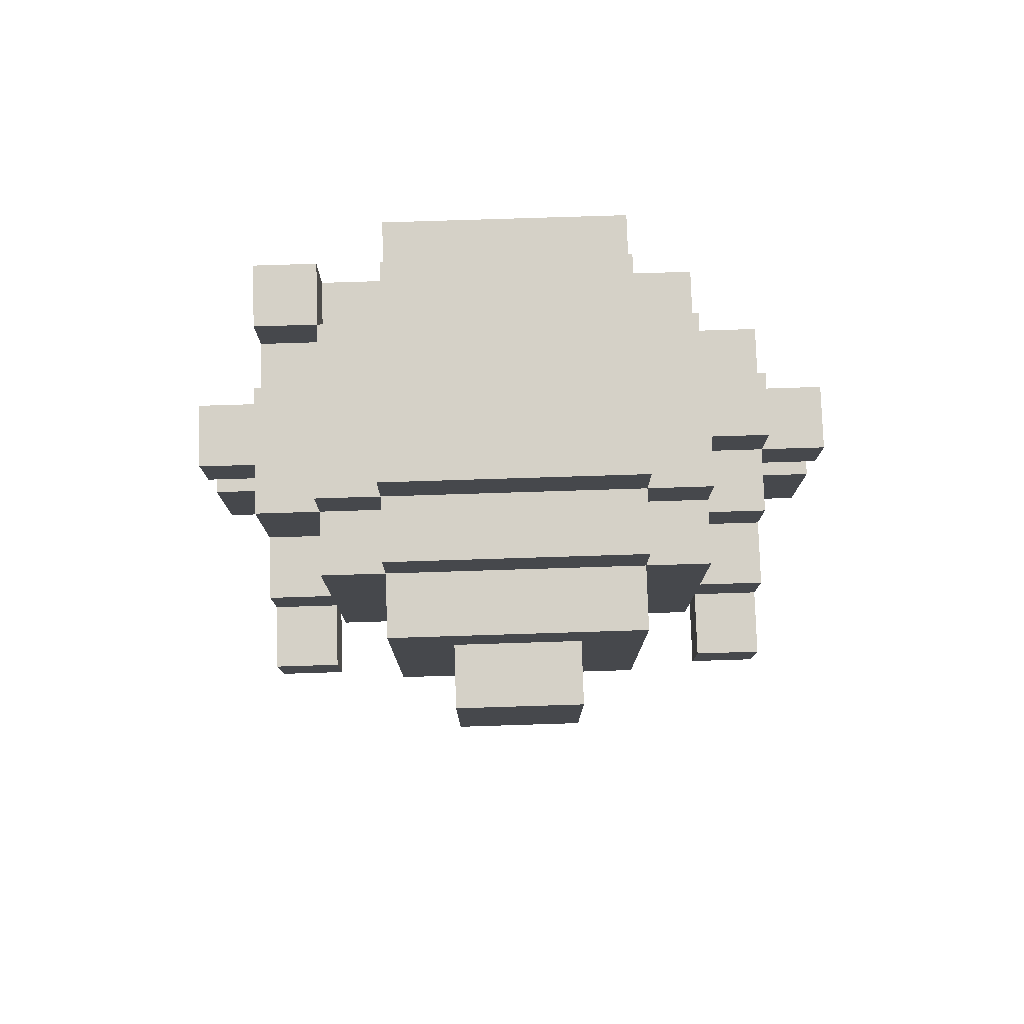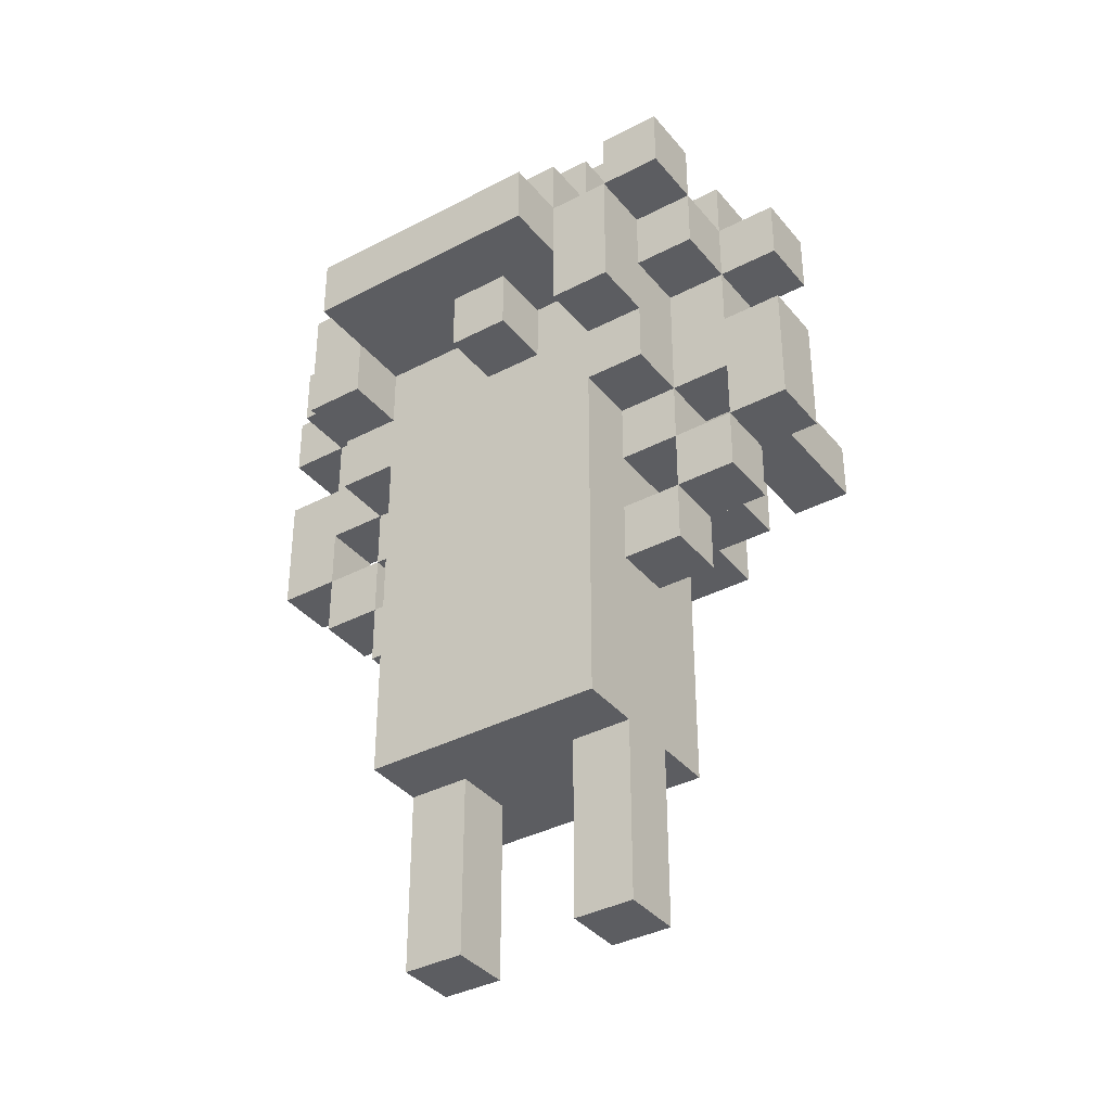
<metadata>
{"format":"obj","ext":"obj","renderer":"f3d","projection":"perspective","resolution":1024,"background":"white","views":[{"elev":78.7,"azim":178.2,"up":"+Y"},{"elev":-36.9,"azim":34.2,"up":"+Y"}]}
</metadata>
<code>
g vegan01_happy
v -5 8 -0
v -5 8 -1
v -5 9 -0
v -5 9 -1
v -5 10 -0
v -5 10 -1
v -5 11 -0
v -5 11 -1
v -5 12 -0
v -5 12 -1
v -4 7 -0
v -4 7 -1
v -4 8 -0
v -4 8 -1
v -4 9 -2
v -4 9 -4
v -4 10 -0
v -4 10 -1
v -4 10 -2
v -4 10 -3
v -4 10 -4
v -4 11 1
v -4 11 -0
v -4 11 -1
v -4 11 -2
v -4 11 -3
v -4 12 1
v -4 12 -0
v -4 12 -1
v -4 12 -2
v -4 13 -0
v -4 13 -1
v -3 6 -0
v -3 6 -1
v -3 7 -0
v -3 7 -1
v -3 8 -0
v -3 8 -1
v -3 8 -3
v -3 9 1
v -3 9 -0
v -3 9 -1
v -3 9 -2
v -3 9 -3
v -3 10 2
v -3 10 1
v -3 10 -0
v -3 10 -1
v -3 10 -2
v -3 11 1
v -3 11 -0
v -3 11 -2
v -3 11 -3
v -3 12 2
v -3 12 1
v -3 12 -0
v -3 12 -1
v -3 12 -2
v -3 13 1
v -3 13 -0
v -3 13 -1
v -3 13 -2
v -3 13 -3
v -3 14 -0
v -3 14 -2
v -2 0 -0
v -2 0 -1
v -2 1 -0
v -2 1 -1
v -2 3 1
v -2 3 -0
v -2 3 -1
v -2 3 -2
v -2 4 1
v -2 4 -0
v -2 4 -1
v -2 4 -2
v -2 5 1
v -2 5 -0
v -2 5 -1
v -2 5 -2
v -2 6 1
v -2 6 -0
v -2 6 -1
v -2 6 -2
v -2 7 1
v -2 7 -0
v -2 7 -1
v -2 8 1
v -2 8 -0
v -2 8 -2
v -2 8 -3
v -2 8 -4
v -2 9 1
v -2 9 -0
v -2 11 3
v -2 11 2
v -2 12 3
v -2 12 2
v -2 12 1
v -2 13 2
v -2 13 1
v -2 13 -0
v -2 13 -2
v -2 13 -3
v -2 13 -4
v -2 14 1
v -2 14 -0
v -2 14 -2
v -2 14 -3
v -2 15 -0
v -2 15 -2
v -1 9 -4
v -1 9 -5
v -1 12 -4
v -1 12 -5
v 0 10 2
v 0 10 1
v 0 11 2
v 0 11 1
v 1 0 -0
v 1 0 -1
v 1 1 -0
v 1 1 -1
v 1 2 -0
v 1 2 -1
v 1 3 -0
v 1 3 -1
v 2 10 2
v 2 10 1
v 2 11 2
v 2 11 1
v 3 7 -0
v 3 7 -1
v 3 8 -0
v 3 8 -1
v 3 9 -3
v 3 9 -4
v 3 10 -3
v 3 10 -4
v 3 12 2
v 3 12 1
v 3 13 2
v 3 13 1
v 4 8 -0
v 4 8 -1
v 4 9 -0
v 4 9 -1
v -4 8 -0
v -4 8 -1
v -4 9 -0
v -4 9 -1
v -3 7 -0
v -3 7 -1
v -3 8 -0
v -3 8 -1
v -3 9 -3
v -3 9 -4
v -3 10 -3
v -3 10 -4
v -2 10 2
v -2 10 1
v -2 11 2
v -2 11 1
v -1 0 -0
v -1 0 -1
v -1 1 -0
v -1 1 -1
v -1 3 -0
v -1 3 -1
v 1 9 -4
v 1 9 -5
v 1 10 2
v 1 10 1
v 1 11 2
v 1 11 1
v 1 12 -4
v 1 12 -5
v 2 0 -0
v 2 0 -1
v 2 1 -0
v 2 1 -1
v 2 2 -0
v 2 2 -1
v 2 3 1
v 2 3 -0
v 2 3 -1
v 2 3 -2
v 2 4 1
v 2 4 -0
v 2 4 -1
v 2 4 -2
v 2 5 1
v 2 5 -0
v 2 5 -1
v 2 5 -2
v 2 6 1
v 2 6 -0
v 2 6 -1
v 2 6 -2
v 2 7 -0
v 2 7 -1
v 2 8 1
v 2 8 -0
v 2 8 -2
v 2 8 -3
v 2 8 -4
v 2 9 1
v 2 9 -0
v 2 11 3
v 2 11 2
v 2 12 3
v 2 12 2
v 2 12 1
v 2 13 2
v 2 13 1
v 2 13 -0
v 2 13 -2
v 2 13 -3
v 2 13 -4
v 2 14 1
v 2 14 -0
v 2 14 -2
v 2 14 -3
v 2 15 -0
v 2 15 -2
v 3 6 -0
v 3 6 -1
v 3 7 -0
v 3 7 -1
v 3 8 -0
v 3 8 -1
v 3 8 -3
v 3 9 1
v 3 9 -0
v 3 9 -1
v 3 9 -2
v 3 9 -3
v 3 10 2
v 3 10 1
v 3 10 -0
v 3 10 -1
v 3 10 -2
v 3 11 1
v 3 11 -0
v 3 11 -2
v 3 11 -3
v 3 12 2
v 3 12 1
v 3 12 -0
v 3 13 1
v 3 13 -0
v 3 13 -2
v 3 13 -3
v 3 14 -0
v 3 14 -2
v 4 7 -0
v 4 7 -1
v 4 8 -0
v 4 8 -1
v 4 9 -2
v 4 9 -4
v 4 10 -0
v 4 10 -1
v 4 10 -2
v 4 10 -3
v 4 10 -4
v 4 11 1
v 4 11 -0
v 4 11 -1
v 4 11 -2
v 4 11 -3
v 4 12 2
v 4 12 1
v 4 12 -0
v 4 12 -1
v 4 13 2
v 4 13 1
v 4 13 -0
v 4 13 -2
v 5 8 -0
v 5 8 -1
v 5 9 -0
v 5 9 -1
v 5 10 -0
v 5 10 -1
v 5 11 -0
v 5 11 -1
v 5 12 -0
v 5 12 -1
v -2 11 3
v -2 12 3
v 2 11 3
v 2 12 3
v -3 10 2
v -3 12 2
v -2 10 2
v -2 11 2
v -2 12 2
v -2 13 2
v 0 10 2
v 0 11 2
v 1 10 2
v 1 11 2
v 2 10 2
v 2 11 2
v 2 12 2
v 2 13 2
v 3 10 2
v 3 12 2
v 3 13 2
v 4 12 2
v 4 13 2
v -4 11 1
v -4 12 1
v -3 9 1
v -3 10 1
v -3 11 1
v -3 12 1
v -3 13 1
v -2 3 1
v -2 4 1
v -2 5 1
v -2 6 1
v -2 7 1
v -2 8 1
v -2 9 1
v -2 10 1
v -2 11 1
v -2 12 1
v -2 13 1
v -2 14 1
v -1 9 1
v -1 10 1
v 0 3 1
v 0 4 1
v 0 5 1
v 0 6 1
v 0 7 1
v 0 8 1
v 0 9 1
v 0 10 1
v 0 11 1
v 1 3 1
v 1 4 1
v 1 5 1
v 1 6 1
v 1 9 1
v 1 10 1
v 1 11 1
v 2 3 1
v 2 4 1
v 2 5 1
v 2 6 1
v 2 8 1
v 2 9 1
v 2 10 1
v 2 11 1
v 2 12 1
v 2 13 1
v 2 14 1
v 3 9 1
v 3 10 1
v 3 11 1
v 3 12 1
v 3 13 1
v 4 11 1
v 4 12 1
v -5 8 -0
v -5 9 -0
v -5 10 -0
v -5 11 -0
v -5 12 -0
v -4 7 -0
v -4 8 -0
v -4 9 -0
v -4 10 -0
v -4 11 -0
v -4 12 -0
v -4 13 -0
v -3 6 -0
v -3 7 -0
v -3 8 -0
v -3 9 -0
v -3 10 -0
v -3 11 -0
v -3 12 -0
v -3 13 -0
v -3 14 -0
v -2 0 -0
v -2 1 -0
v -2 3 -0
v -2 6 -0
v -2 7 -0
v -2 8 -0
v -2 9 -0
v -2 13 -0
v -2 14 -0
v -2 15 -0
v -1 0 -0
v -1 1 -0
v -1 3 -0
v 1 0 -0
v 1 1 -0
v 1 2 -0
v 1 3 -0
v 2 0 -0
v 2 1 -0
v 2 2 -0
v 2 3 -0
v 2 6 -0
v 2 7 -0
v 2 8 -0
v 2 9 -0
v 2 13 -0
v 2 14 -0
v 2 15 -0
v 3 6 -0
v 3 7 -0
v 3 8 -0
v 3 9 -0
v 3 10 -0
v 3 11 -0
v 3 12 -0
v 3 13 -0
v 3 14 -0
v 4 7 -0
v 4 8 -0
v 4 9 -0
v 4 10 -0
v 4 11 -0
v 4 12 -0
v 4 13 -0
v 5 8 -0
v 5 9 -0
v 5 10 -0
v 5 11 -0
v 5 12 -0
v -4 9 -2
v -4 10 -2
v -3 9 -2
v -3 10 -2
v 3 9 -2
v 3 10 -2
v 4 9 -2
v 4 10 -2
v 3 12 1
v 3 13 1
v 4 12 1
v 4 13 1
v -5 8 -1
v -5 9 -1
v -5 10 -1
v -5 11 -1
v -5 12 -1
v -4 7 -1
v -4 8 -1
v -4 9 -1
v -4 10 -1
v -4 11 -1
v -4 12 -1
v -4 13 -1
v -3 6 -1
v -3 7 -1
v -3 8 -1
v -3 9 -1
v -3 10 -1
v -3 12 -1
v -3 13 -1
v -2 0 -1
v -2 1 -1
v -2 3 -1
v -2 6 -1
v -2 7 -1
v -1 0 -1
v -1 1 -1
v -1 3 -1
v 1 0 -1
v 1 1 -1
v 1 2 -1
v 1 3 -1
v 2 0 -1
v 2 1 -1
v 2 2 -1
v 2 3 -1
v 2 6 -1
v 2 7 -1
v 3 6 -1
v 3 7 -1
v 3 8 -1
v 3 9 -1
v 3 10 -1
v 4 7 -1
v 4 8 -1
v 4 9 -1
v 4 10 -1
v 4 11 -1
v 4 12 -1
v 5 8 -1
v 5 9 -1
v 5 10 -1
v 5 11 -1
v 5 12 -1
v -4 11 -2
v -4 12 -2
v -3 11 -2
v -3 12 -2
v -3 13 -2
v -3 14 -2
v -2 3 -2
v -2 4 -2
v -2 5 -2
v -2 6 -2
v -2 8 -2
v -2 13 -2
v -2 14 -2
v -2 15 -2
v 2 3 -2
v 2 4 -2
v 2 5 -2
v 2 6 -2
v 2 8 -2
v 2 13 -2
v 2 14 -2
v 2 15 -2
v 3 11 -2
v 3 13 -2
v 3 14 -2
v 4 11 -2
v 4 13 -2
v -4 10 -3
v -4 11 -3
v -3 8 -3
v -3 9 -3
v -3 10 -3
v -3 11 -3
v -3 13 -3
v -2 8 -3
v -2 13 -3
v -2 14 -3
v 2 8 -3
v 2 13 -3
v 2 14 -3
v 3 8 -3
v 3 9 -3
v 3 10 -3
v 3 11 -3
v 3 13 -3
v 4 10 -3
v 4 11 -3
v -4 9 -4
v -4 10 -4
v -3 9 -4
v -3 10 -4
v -2 8 -4
v -2 13 -4
v -1 9 -4
v -1 12 -4
v 1 9 -4
v 1 12 -4
v 2 8 -4
v 2 13 -4
v 3 9 -4
v 3 10 -4
v 4 9 -4
v 4 10 -4
v -1 9 -5
v -1 12 -5
v 1 9 -5
v 1 12 -5
v -2 0 -0
v -1 0 -0
v 1 0 -0
v 2 0 -0
v -2 0 -1
v -1 0 -1
v 1 0 -1
v 2 0 -1
v -2 3 1
v 0 3 1
v 1 3 1
v 2 3 1
v -2 3 -0
v -1 3 -0
v 0 3 -0
v 1 3 -0
v 2 3 -0
v -2 3 -1
v -1 3 -1
v 1 3 -1
v 2 3 -1
v -2 3 -2
v 2 3 -2
v -3 6 -0
v -2 6 -0
v 2 6 -0
v 3 6 -0
v -3 6 -1
v -2 6 -1
v 2 6 -1
v 3 6 -1
v -4 7 -0
v -3 7 -0
v 3 7 -0
v 4 7 -0
v -4 7 -1
v -3 7 -1
v 3 7 -1
v 4 7 -1
v -5 8 -0
v -4 8 -0
v -3 8 -0
v -2 8 -0
v 2 8 -0
v 3 8 -0
v 4 8 -0
v 5 8 -0
v -5 8 -1
v -4 8 -1
v -3 8 -1
v 3 8 -1
v 4 8 -1
v 5 8 -1
v -2 8 -2
v 2 8 -2
v -3 8 -3
v -2 8 -3
v 2 8 -3
v 3 8 -3
v -2 8 -4
v 2 8 -4
v -3 9 1
v -2 9 1
v 2 9 1
v 3 9 1
v -4 9 -0
v -3 9 -0
v -2 9 -0
v 2 9 -0
v 3 9 -0
v 4 9 -0
v -4 9 -1
v -3 9 -1
v 3 9 -1
v 4 9 -1
v -4 9 -2
v -3 9 -2
v 3 9 -2
v 4 9 -2
v -3 9 -3
v 3 9 -3
v -4 9 -4
v -3 9 -4
v -1 9 -4
v 1 9 -4
v 3 9 -4
v 4 9 -4
v -1 9 -5
v 1 9 -5
v -3 10 2
v -2 10 2
v 0 10 2
v 1 10 2
v 2 10 2
v 3 10 2
v -3 10 1
v -2 10 1
v 0 10 1
v 1 10 1
v 2 10 1
v 3 10 1
v -4 10 -1
v -3 10 -1
v 3 10 -1
v 4 10 -1
v -4 10 -2
v -3 10 -2
v 3 10 -2
v 4 10 -2
v -2 11 3
v 2 11 3
v -2 11 2
v 0 11 2
v 1 11 2
v 2 11 2
v -4 11 1
v -3 11 1
v -2 11 1
v 0 11 1
v 1 11 1
v 2 11 1
v 3 11 1
v 4 11 1
v -5 11 -0
v -4 11 -0
v -3 11 -0
v 3 11 -0
v 4 11 -0
v 5 11 -0
v -5 11 -1
v -4 11 -1
v 4 11 -1
v 5 11 -1
v 3 12 2
v 4 12 2
v 3 12 1
v 4 12 1
v -3 7 -0
v -2 7 -0
v 2 7 -0
v 3 7 -0
v -3 7 -1
v -2 7 -1
v 2 7 -1
v 3 7 -1
v -4 8 -0
v -3 8 -0
v 3 8 -0
v 4 8 -0
v -4 8 -1
v -3 8 -1
v 3 8 -1
v 4 8 -1
v -5 10 -0
v -4 10 -0
v 4 10 -0
v 5 10 -0
v -5 10 -1
v -4 10 -1
v 4 10 -1
v 5 10 -1
v -4 10 -3
v -3 10 -3
v 3 10 -3
v 4 10 -3
v -4 10 -4
v -3 10 -4
v 3 10 -4
v 4 10 -4
v -4 11 -2
v -3 11 -2
v 3 11 -2
v 4 11 -2
v -4 11 -3
v -3 11 -3
v 3 11 -3
v 4 11 -3
v -2 12 3
v 2 12 3
v -3 12 2
v -2 12 2
v 2 12 2
v 3 12 2
v -4 12 1
v -3 12 1
v -2 12 1
v 2 12 1
v 3 12 1
v 4 12 1
v -5 12 -0
v -4 12 -0
v -3 12 -0
v 3 12 -0
v 4 12 -0
v 5 12 -0
v -5 12 -1
v -4 12 -1
v -3 12 -1
v 4 12 -1
v 5 12 -1
v -4 12 -2
v -3 12 -2
v -1 12 -4
v 1 12 -4
v -1 12 -5
v 1 12 -5
v -2 13 2
v 2 13 2
v 3 13 2
v 4 13 2
v -3 13 1
v -2 13 1
v 2 13 1
v 3 13 1
v 4 13 1
v -4 13 -0
v -3 13 -0
v -2 13 -0
v 2 13 -0
v 3 13 -0
v 4 13 -0
v -4 13 -1
v -3 13 -1
v -3 13 -2
v -2 13 -2
v 2 13 -2
v 3 13 -2
v 4 13 -2
v -3 13 -3
v -2 13 -3
v 2 13 -3
v 3 13 -3
v -2 13 -4
v 2 13 -4
v -2 14 1
v 2 14 1
v -3 14 -0
v -2 14 -0
v 2 14 -0
v 3 14 -0
v -3 14 -2
v -2 14 -2
v 2 14 -2
v 3 14 -2
v -2 14 -3
v 2 14 -3
v -2 15 -0
v 2 15 -0
v -2 15 -2
v 2 15 -2
f 3 2 1
f 4 2 3
f 5 4 3
f 6 4 5
f 9 8 7
f 10 8 9
f 13 12 11
f 14 12 13
f 19 16 15
f 20 16 19
f 21 16 20
f 23 18 17
f 23 19 18
f 23 20 19
f 24 20 23
f 25 20 24
f 26 20 25
f 27 23 22
f 28 23 27
f 29 25 24
f 30 25 29
f 31 29 28
f 32 29 31
f 35 34 33
f 36 34 35
f 41 38 37
f 41 39 38
f 42 39 41
f 43 39 42
f 44 39 43
f 46 41 40
f 47 41 46
f 48 43 42
f 49 43 48
f 50 47 46
f 50 46 45
f 51 47 50
f 54 50 45
f 55 50 54
f 58 53 52
f 59 56 55
f 60 56 59
f 61 58 57
f 62 53 58
f 62 58 61
f 63 53 62
f 64 61 60
f 64 62 61
f 65 62 64
f 68 67 66
f 69 67 68
f 71 69 68
f 72 69 71
f 74 71 70
f 75 72 71
f 75 71 74
f 76 73 72
f 76 72 75
f 77 73 76
f 78 75 74
f 79 76 75
f 79 75 78
f 80 77 76
f 80 76 79
f 81 77 80
f 82 79 78
f 83 80 79
f 83 79 82
f 84 81 80
f 84 80 83
f 85 81 84
f 86 83 82
f 87 83 86
f 88 85 84
f 89 87 86
f 89 88 87
f 90 88 89
f 91 85 88
f 91 88 90
f 94 90 89
f 95 90 94
f 98 97 96
f 99 97 98
f 101 100 99
f 102 100 101
f 105 93 92
f 106 93 105
f 107 103 102
f 108 103 107
f 109 105 104
f 110 105 109
f 111 109 108
f 112 109 111
f 115 114 113
f 116 114 115
f 119 118 117
f 120 118 119
f 123 122 121
f 124 122 123
f 125 124 123
f 126 124 125
f 127 126 125
f 128 126 127
f 131 130 129
f 132 130 131
f 135 134 133
f 136 134 135
f 139 138 137
f 140 138 139
f 143 142 141
f 144 142 143
f 147 146 145
f 148 146 147
f 149 150 151
f 151 150 152
f 153 154 155
f 155 154 156
f 157 158 159
f 159 158 160
f 161 162 163
f 163 162 164
f 165 166 167
f 167 166 168
f 167 168 169
f 169 168 170
f 173 174 175
f 175 174 176
f 171 172 177
f 177 172 178
f 179 180 181
f 181 180 182
f 181 182 183
f 183 182 184
f 183 184 186
f 186 184 187
f 185 186 189
f 186 187 190
f 189 186 190
f 187 188 191
f 190 187 191
f 191 188 192
f 189 190 193
f 190 191 194
f 193 190 194
f 191 192 195
f 194 191 195
f 195 192 196
f 193 194 197
f 194 195 198
f 197 194 198
f 195 196 199
f 198 195 199
f 199 196 200
f 197 198 201
f 199 200 202
f 197 201 203
f 201 202 203
f 203 202 204
f 202 200 205
f 204 202 205
f 203 204 208
f 208 204 209
f 210 211 212
f 212 211 213
f 213 214 215
f 215 214 216
f 206 207 219
f 219 207 220
f 216 217 221
f 221 217 222
f 218 219 223
f 223 219 224
f 222 223 225
f 225 223 226
f 227 228 229
f 229 228 230
f 231 232 235
f 232 233 235
f 235 233 236
f 236 233 237
f 237 233 238
f 234 235 240
f 240 235 241
f 236 237 242
f 242 237 243
f 240 241 244
f 239 240 244
f 244 241 245
f 239 244 248
f 248 244 249
f 249 250 251
f 251 250 252
f 246 247 253
f 253 247 254
f 252 253 255
f 255 253 256
f 257 258 259
f 259 258 260
f 261 262 265
f 265 262 266
f 266 262 267
f 263 264 269
f 264 265 269
f 265 266 269
f 269 266 270
f 270 266 271
f 271 266 272
f 268 269 274
f 274 269 275
f 270 271 276
f 273 274 277
f 277 274 278
f 275 276 279
f 276 271 280
f 279 276 280
f 281 282 283
f 283 282 284
f 283 284 285
f 285 284 286
f 287 288 289
f 289 288 290
f 293 292 291
f 294 292 293
f 297 296 295
f 298 296 297
f 299 296 298
f 303 302 301
f 304 302 303
f 307 300 299
f 308 300 307
f 309 306 305
f 309 307 306
f 310 307 309
f 312 311 310
f 313 311 312
f 318 315 314
f 319 315 318
f 327 317 316
f 328 317 327
f 330 320 319
f 331 320 330
f 333 327 326
f 333 328 327
f 334 329 328
f 334 328 333
f 335 322 321
f 336 323 322
f 336 322 335
f 337 324 323
f 337 323 336
f 338 325 324
f 338 324 337
f 339 326 325
f 339 325 338
f 340 333 326
f 340 326 339
f 341 334 333
f 341 333 340
f 342 329 334
f 342 334 341
f 343 329 342
f 344 336 335
f 344 337 336
f 345 337 344
f 346 338 337
f 346 337 345
f 347 339 338
f 347 338 346
f 347 340 339
f 348 341 340
f 348 342 341
f 349 342 348
f 351 345 344
f 352 346 345
f 352 345 351
f 353 347 346
f 353 346 352
f 354 340 347
f 354 347 353
f 355 348 340
f 355 340 354
f 356 349 348
f 356 348 355
f 357 350 349
f 357 349 356
f 358 350 357
f 360 332 331
f 361 332 360
f 362 357 356
f 363 357 362
f 365 360 359
f 366 360 365
f 367 365 364
f 368 365 367
f 375 370 369
f 376 371 370
f 376 370 375
f 377 371 376
f 378 373 372
f 379 373 378
f 382 375 374
f 383 375 382
f 384 377 376
f 385 378 377
f 385 377 384
f 386 378 385
f 387 380 379
f 388 380 387
f 393 382 381
f 394 382 393
f 395 384 383
f 396 384 395
f 397 389 388
f 398 389 397
f 400 391 390
f 401 392 391
f 401 391 400
f 402 392 401
f 407 404 403
f 408 405 404
f 408 404 407
f 409 406 405
f 409 405 408
f 410 406 409
f 416 399 398
f 417 399 416
f 418 412 411
f 419 412 418
f 420 414 413
f 421 414 420
f 425 416 415
f 426 416 425
f 427 420 419
f 428 420 427
f 429 422 421
f 430 423 422
f 430 422 429
f 431 423 430
f 432 425 424
f 433 425 432
f 434 429 428
f 435 430 429
f 435 429 434
f 436 430 435
f 437 432 431
f 438 432 437
f 441 440 439
f 442 440 441
f 445 444 443
f 446 444 445
f 447 448 449
f 449 448 450
f 451 452 457
f 452 453 458
f 457 452 458
f 458 453 459
f 454 455 460
f 460 455 461
f 456 457 464
f 464 457 465
f 458 459 466
f 466 459 467
f 461 462 468
f 468 462 469
f 463 464 473
f 473 464 474
f 470 471 475
f 471 472 476
f 475 471 476
f 476 472 477
f 478 479 482
f 479 480 483
f 482 479 483
f 480 481 484
f 483 480 484
f 484 481 485
f 486 487 488
f 488 487 489
f 489 490 493
f 493 490 494
f 491 492 495
f 495 492 496
f 494 495 499
f 495 496 500
f 499 495 500
f 500 496 501
f 497 498 502
f 502 498 503
f 504 505 506
f 506 505 507
f 508 509 515
f 515 509 516
f 510 511 518
f 511 512 519
f 518 511 519
f 512 513 520
f 519 512 520
f 513 514 521
f 520 513 521
f 521 514 522
f 516 517 524
f 524 517 525
f 523 524 527
f 527 524 528
f 526 527 529
f 529 527 530
f 531 532 535
f 535 532 536
f 533 534 538
f 536 537 538
f 535 536 538
f 534 535 538
f 538 537 539
f 539 540 542
f 542 540 543
f 541 542 544
f 544 542 545
f 545 542 546
f 546 542 547
f 547 542 548
f 546 547 549
f 549 547 550
f 551 552 553
f 553 552 554
f 555 556 557
f 557 556 558
f 555 557 559
f 558 556 560
f 555 559 561
f 559 560 561
f 560 556 562
f 561 560 562
f 563 564 565
f 565 564 566
f 567 568 569
f 569 568 570
f 575 572 571
f 576 572 575
f 577 574 573
f 578 574 577
f 583 580 579
f 584 580 583
f 585 581 580
f 585 580 584
f 586 582 581
f 586 581 585
f 587 582 586
f 589 585 584
f 589 586 585
f 590 586 589
f 592 589 588
f 592 591 590
f 592 590 589
f 593 591 592
f 598 595 594
f 599 595 598
f 600 597 596
f 601 597 600
f 606 603 602
f 607 603 606
f 608 605 604
f 609 605 608
f 618 611 610
f 619 611 618
f 620 613 612
f 621 615 614
f 622 617 616
f 623 617 622
f 624 613 620
f 625 621 614
f 626 624 620
f 626 625 624
f 627 625 626
f 628 621 625
f 628 625 627
f 629 621 628
f 630 628 627
f 631 628 630
f 637 633 632
f 638 633 637
f 639 635 634
f 640 635 639
f 642 637 636
f 643 637 642
f 644 641 640
f 645 641 644
f 650 647 646
f 651 649 648
f 652 650 646
f 653 650 652
f 656 649 651
f 657 649 656
f 658 655 654
f 659 655 658
f 666 661 660
f 667 661 666
f 668 663 662
f 669 663 668
f 670 665 664
f 671 665 670
f 676 673 672
f 677 673 676
f 678 675 674
f 679 675 678
f 682 681 680
f 683 681 682
f 684 681 683
f 685 681 684
f 688 683 682
f 689 683 688
f 690 685 684
f 691 685 690
f 695 687 686
f 696 687 695
f 697 693 692
f 698 693 697
f 700 695 694
f 701 695 700
f 702 699 698
f 703 699 702
f 706 705 704
f 707 705 706
f 708 709 712
f 712 709 713
f 710 711 714
f 714 711 715
f 716 717 720
f 720 717 721
f 718 719 722
f 722 719 723
f 724 725 728
f 728 725 729
f 726 727 730
f 730 727 731
f 732 733 736
f 736 733 737
f 734 735 738
f 738 735 739
f 740 741 744
f 744 741 745
f 742 743 746
f 746 743 747
f 748 749 751
f 751 749 752
f 750 751 755
f 755 751 756
f 752 753 757
f 757 753 758
f 754 755 761
f 761 755 762
f 758 759 763
f 763 759 764
f 760 761 766
f 766 761 767
f 764 765 769
f 769 765 770
f 767 768 771
f 771 768 772
f 773 774 775
f 775 774 776
f 777 778 782
f 782 778 783
f 779 780 784
f 784 780 785
f 781 782 787
f 787 782 788
f 783 784 789
f 789 784 790
f 786 787 792
f 792 787 793
f 790 791 797
f 797 791 798
f 794 795 799
f 799 795 800
f 796 797 801
f 801 797 802
f 800 801 803
f 803 801 804
f 805 806 808
f 808 806 809
f 807 808 811
f 811 808 812
f 809 810 813
f 813 810 814
f 812 813 815
f 815 813 816
f 817 818 819
f 819 818 820

</code>
